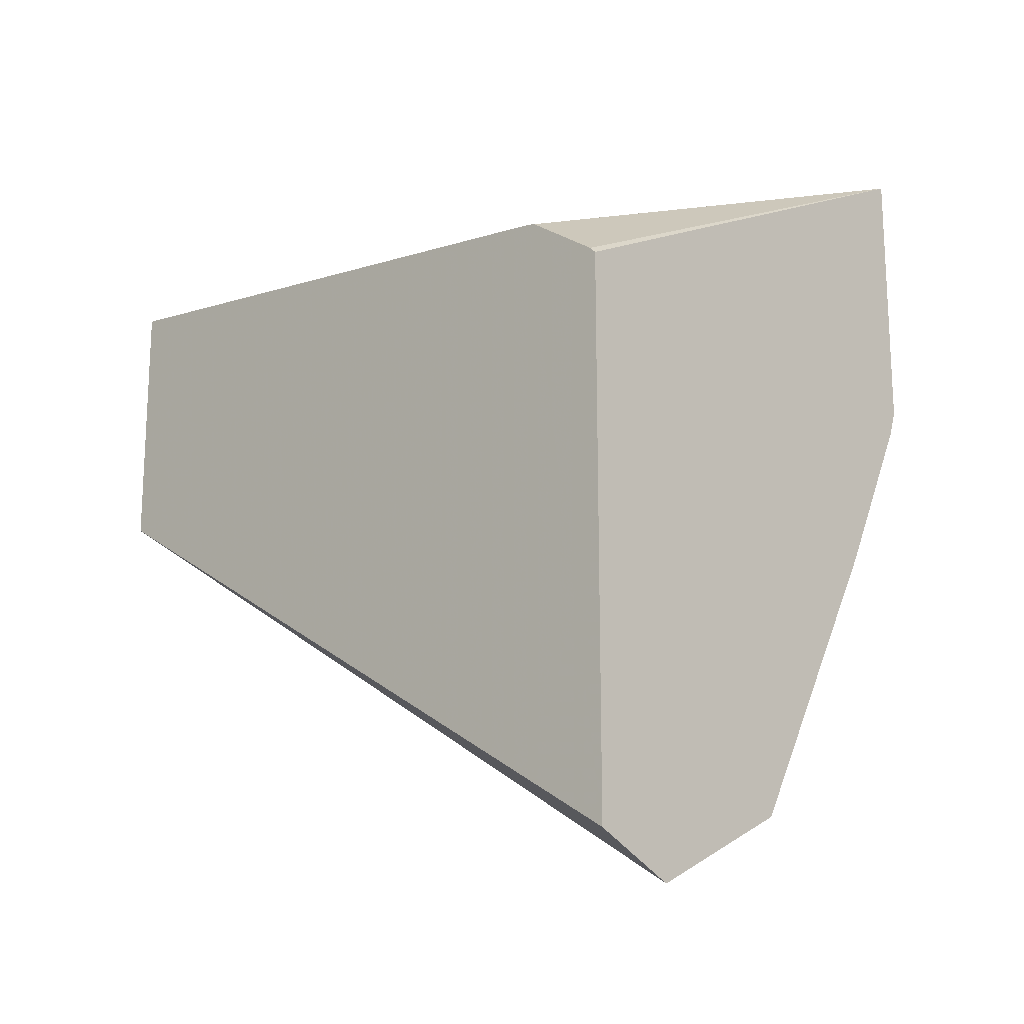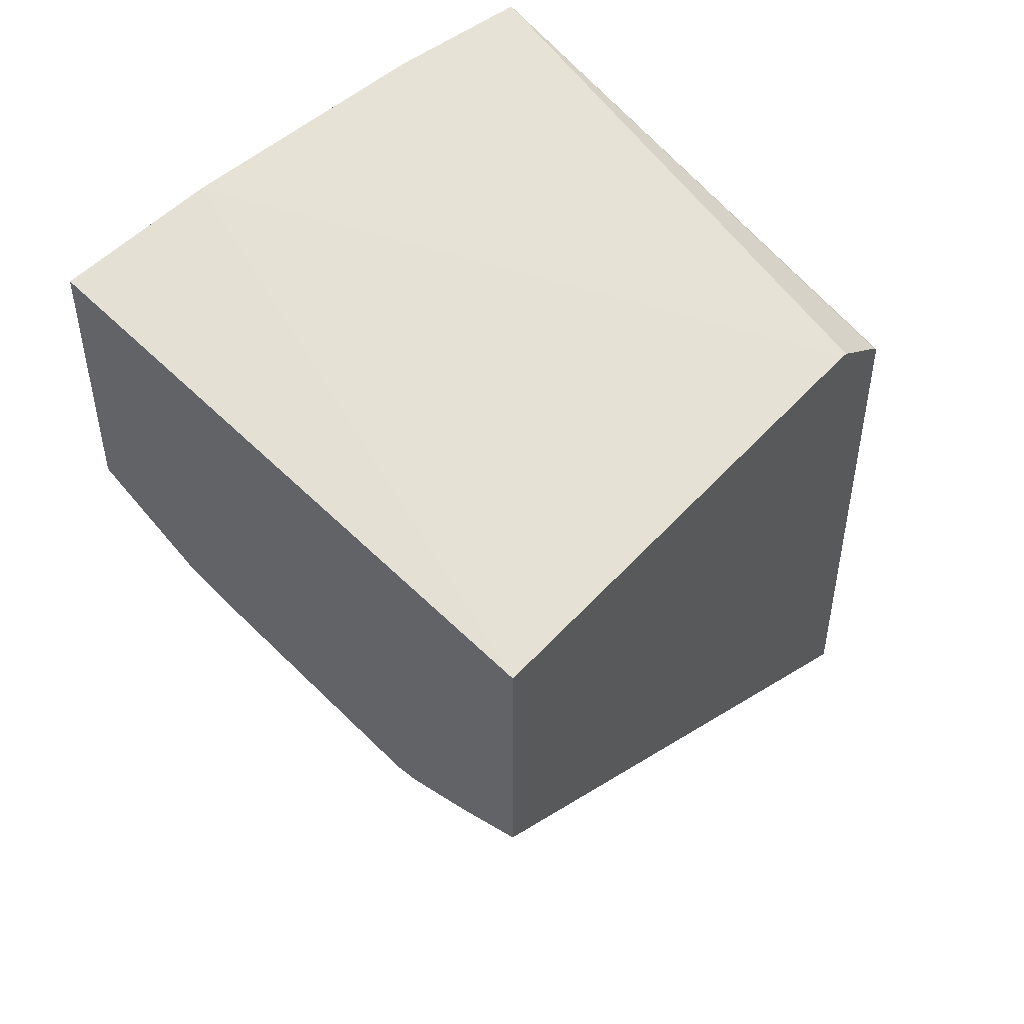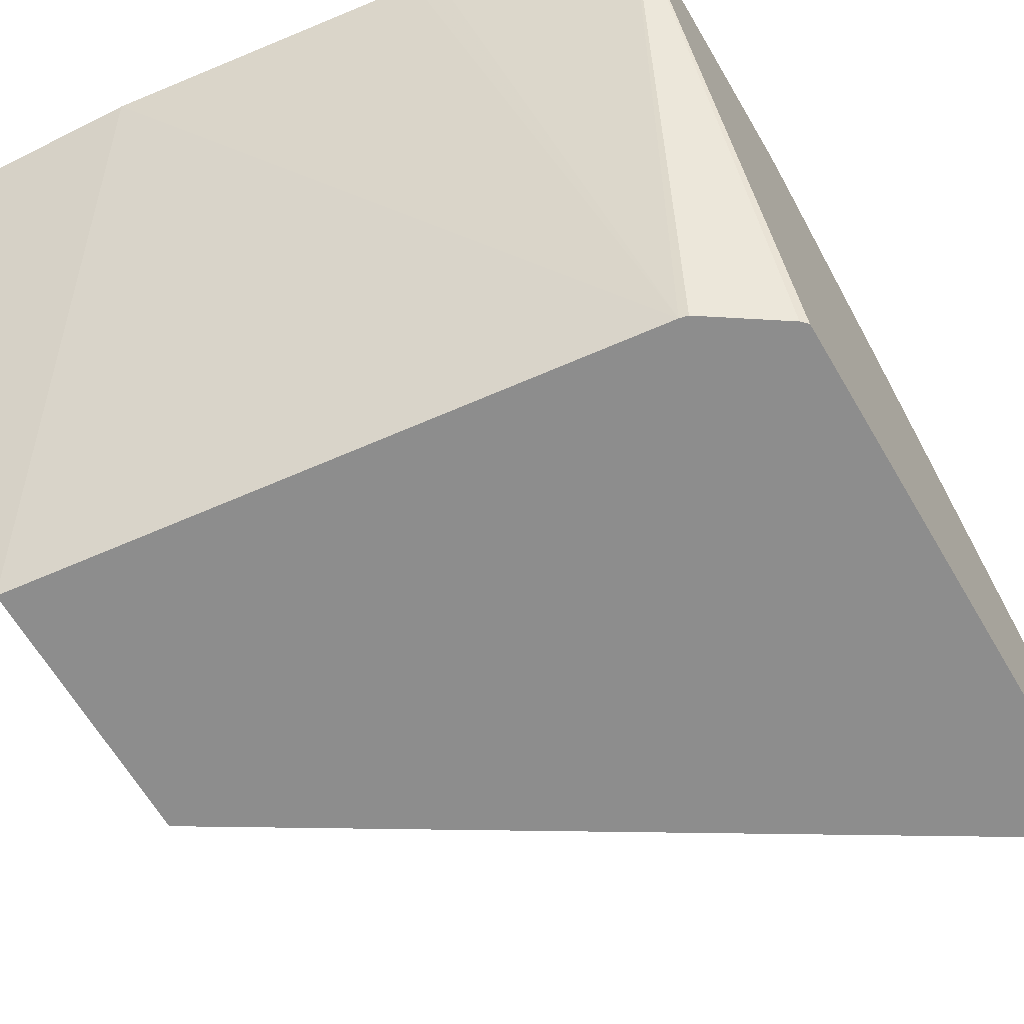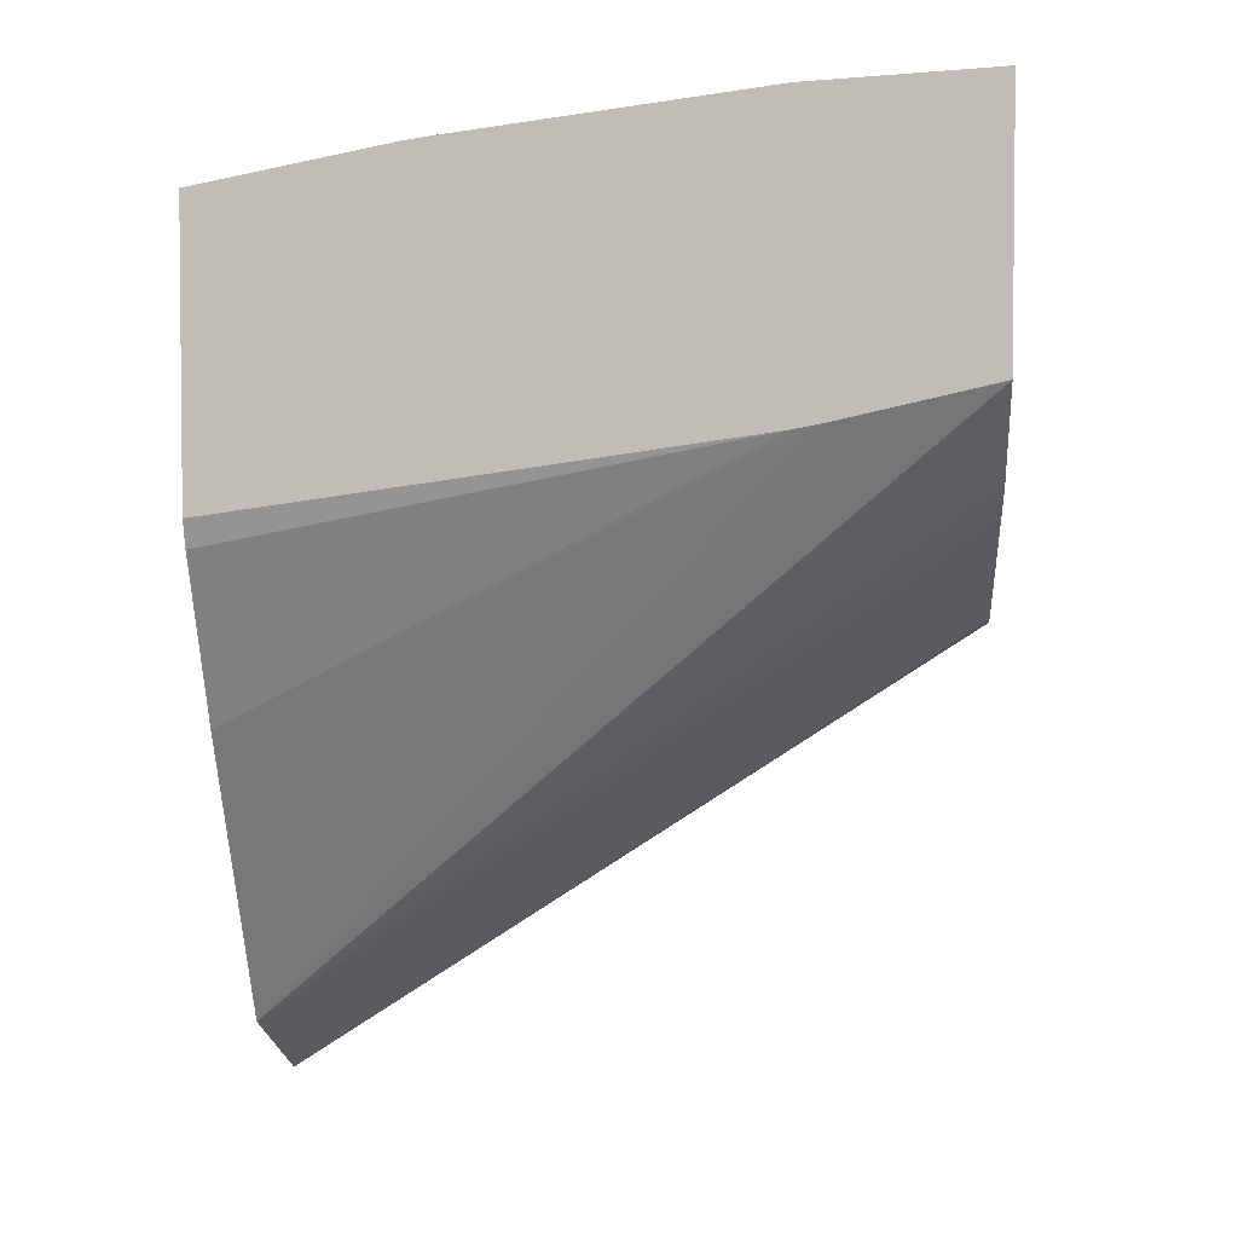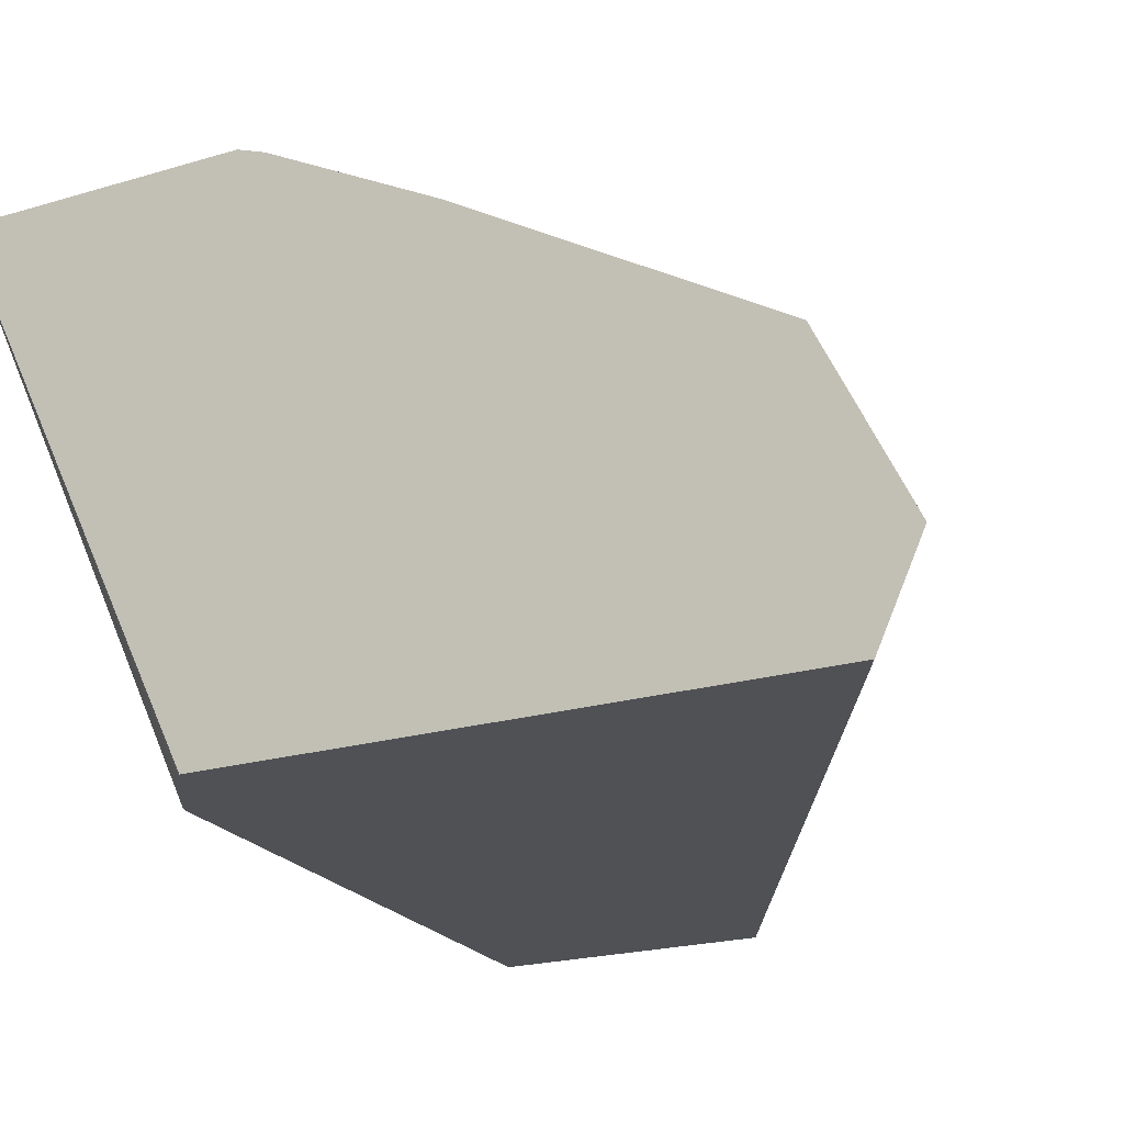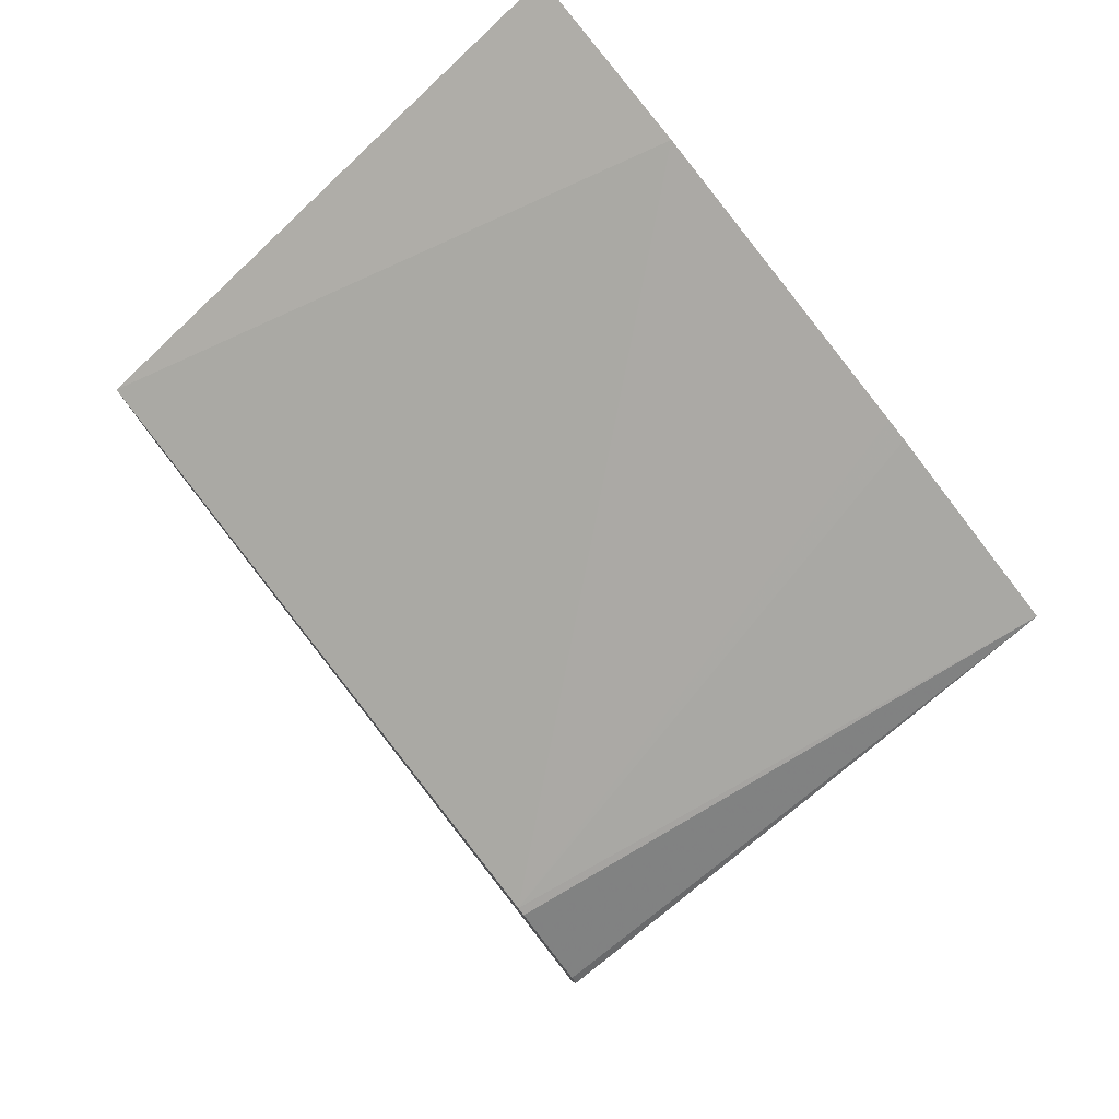
<metadata>
{"format":"obj","ext":"obj","renderer":"f3d","projection":"perspective","resolution":1024,"background":"white","views":[{"elev":-17.8,"azim":43.2,"up":"+Z"},{"elev":48.2,"azim":-54.0,"up":"+Z"},{"elev":-64.6,"azim":30.4,"up":"+Y"},{"elev":3.4,"azim":-174.7,"up":"+Z"},{"elev":-20.0,"azim":119.4,"up":"+Y"},{"elev":80.0,"azim":51.8,"up":"+Z"}]}
</metadata>
<code>
v 0.1687 -0.7197 0.2786
v 0.1216 -0.7197 0.2879
v 0.1469 -0.8462 0.2306
v 0.149 -0.8462 0.2301
v 0.1521 -0.8462 0.228
v 0.1672 -0.8462 0.2179
v 0.1687 -0.8462 0.2164
v 0.1687 -0.7197 0.2093
v 0.1163 -0.7197 0.2887
v -0.004761 -0.8462 0.2482
v 0.04054 -0.7197 0.2989
v 0.1687 -0.8462 0.07808
v 0.1687 -0.722 0.2027
v 0.04054 -0.7197 0.2279
v -0.004761 -0.7197 0.3017
v -0.004761 -0.8462 0.1834
v 0.1687 -0.8244 0.06797
v 0.1687 -0.7423 0.1622
v 0.03404 -0.7197 0.2292
v -0.004761 -0.7197 0.2381
v -0.004761 -0.831 0.1824
v -0.004761 -0.8155 0.1824
v -0.004761 -0.8101 0.1836
v -0.004761 -0.7998 0.1888
v 0.1687 -0.7839 0.08822
v -0.004761 -0.7454 0.2166
v -0.004761 -0.7593 0.209
v -0.004761 -0.7488 0.2146
f 10 15 20
f 10 20 26
f 10 26 28
f 10 28 27
f 10 27 24
f 10 24 23
f 10 23 22
f 10 11 15
f 10 22 21
f 10 21 16
f 12 16 17
f 17 23 24
f 14 18 19
f 16 21 17
f 17 21 22
f 17 22 23
f 17 24 25
f 18 25 19
f 19 25 20
f 20 25 26
f 24 27 25
f 25 27 28
f 25 28 26
f 8 13 14
f 13 18 14
f 3 11 10
f 1 19 20
f 3 5 4
f 3 9 11
f 1 2 3
f 1 3 4
f 1 4 5
f 1 6 7
f 1 7 12
f 1 12 17
f 1 17 25
f 1 25 18
f 1 18 13
f 1 13 8
f 1 5 6
f 1 14 19
f 3 6 5
f 1 8 14
f 3 7 6
f 3 16 12
f 3 10 16
f 3 12 7
f 1 9 2
f 1 11 9
f 1 15 11
f 1 20 15
f 2 9 3

</code>
